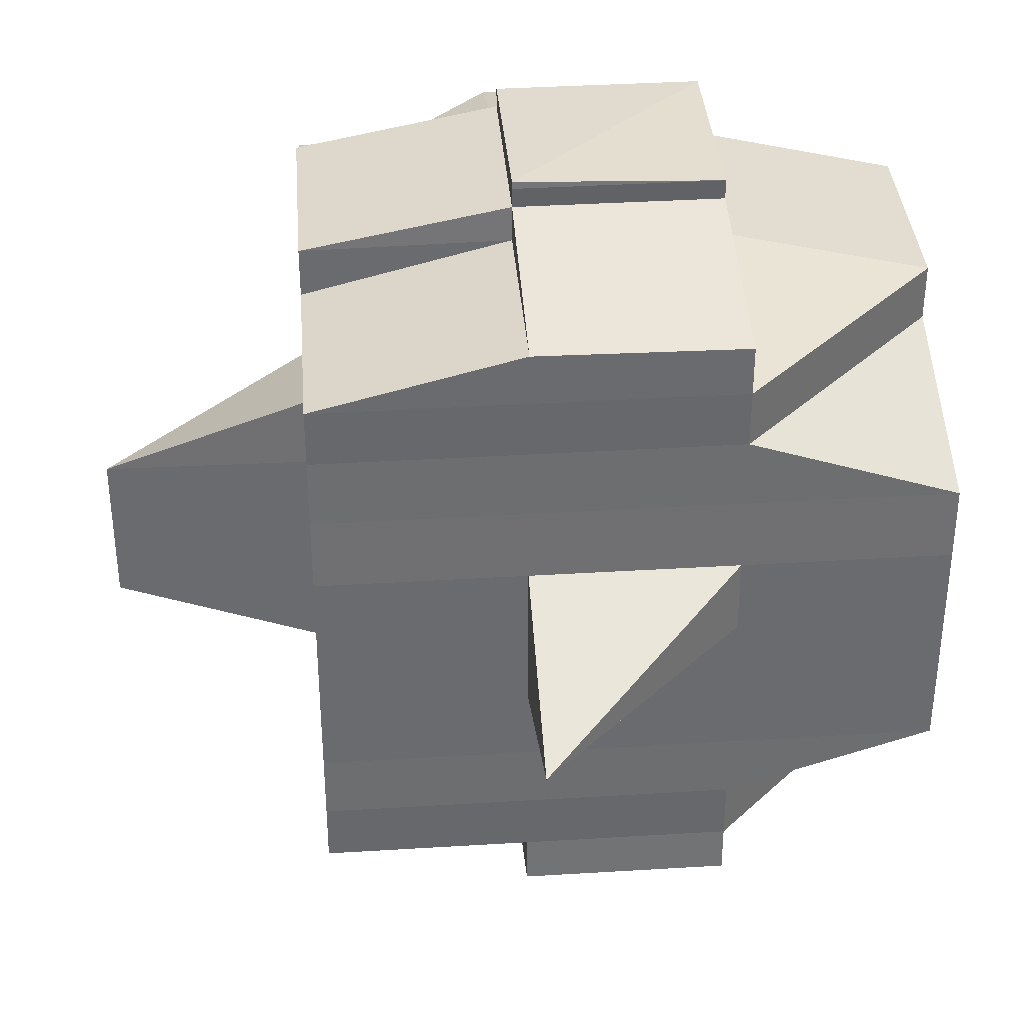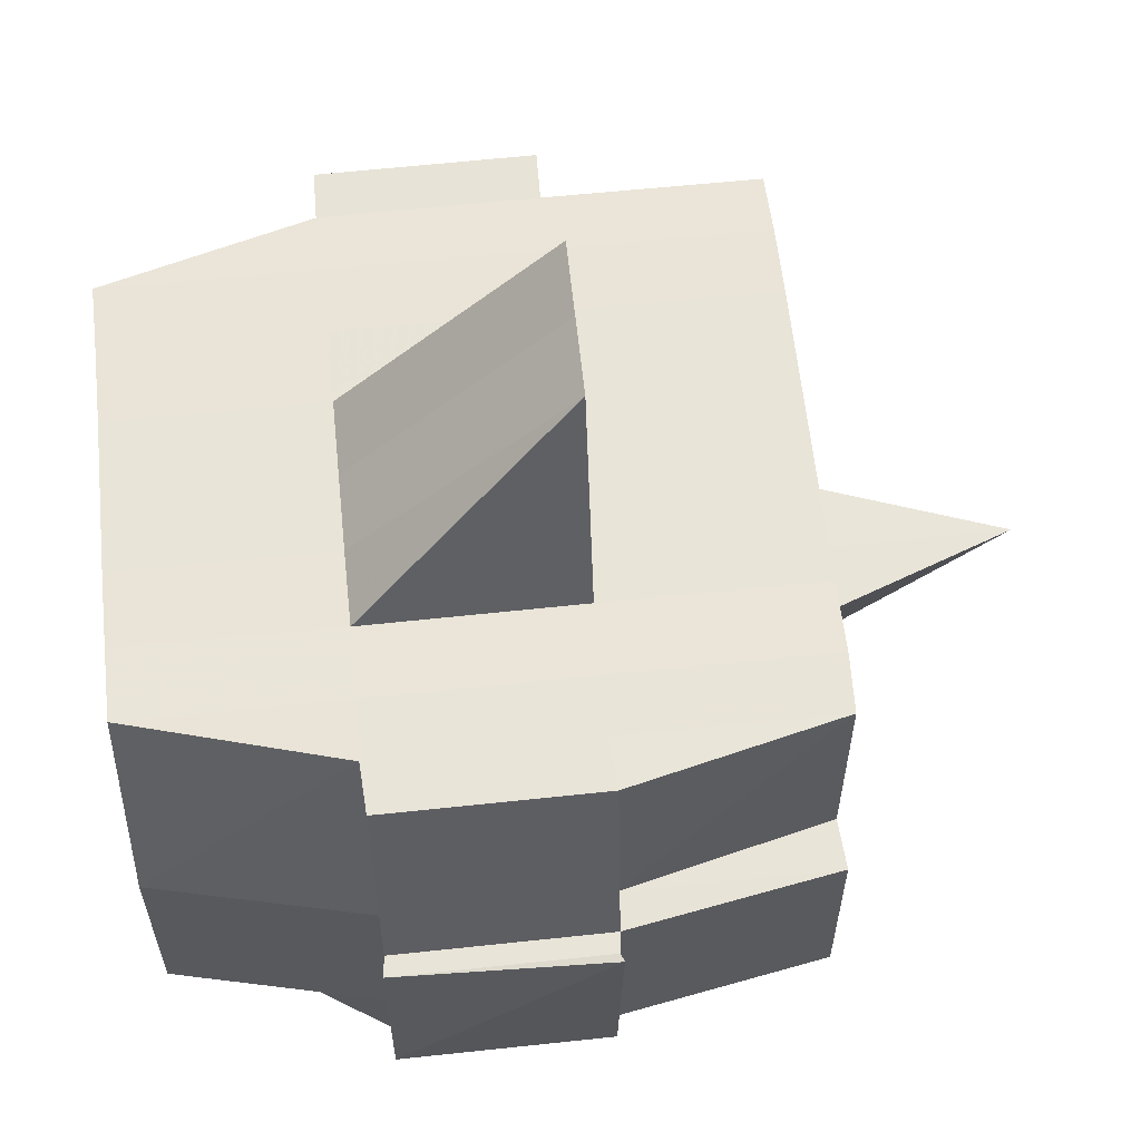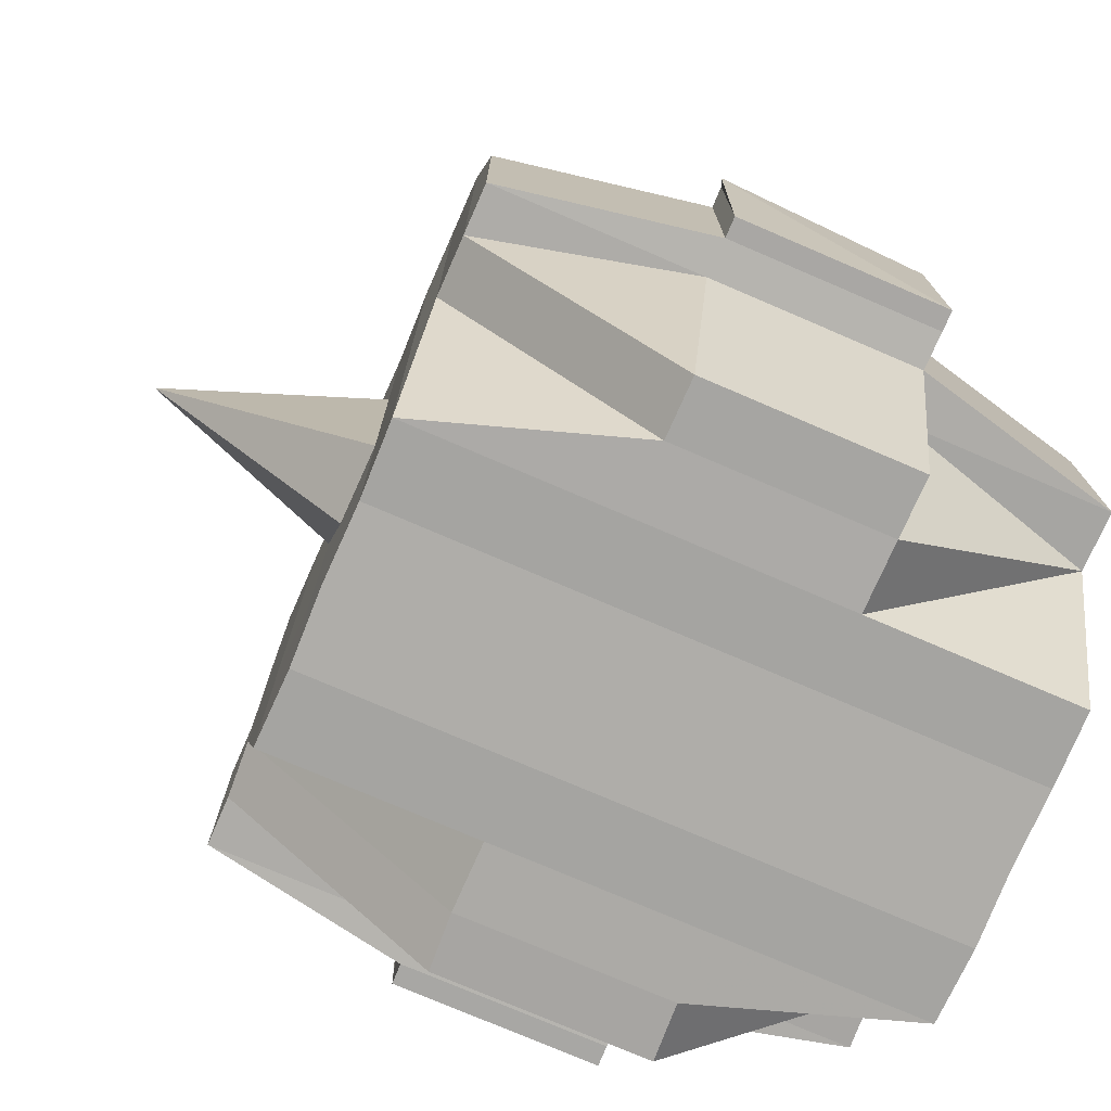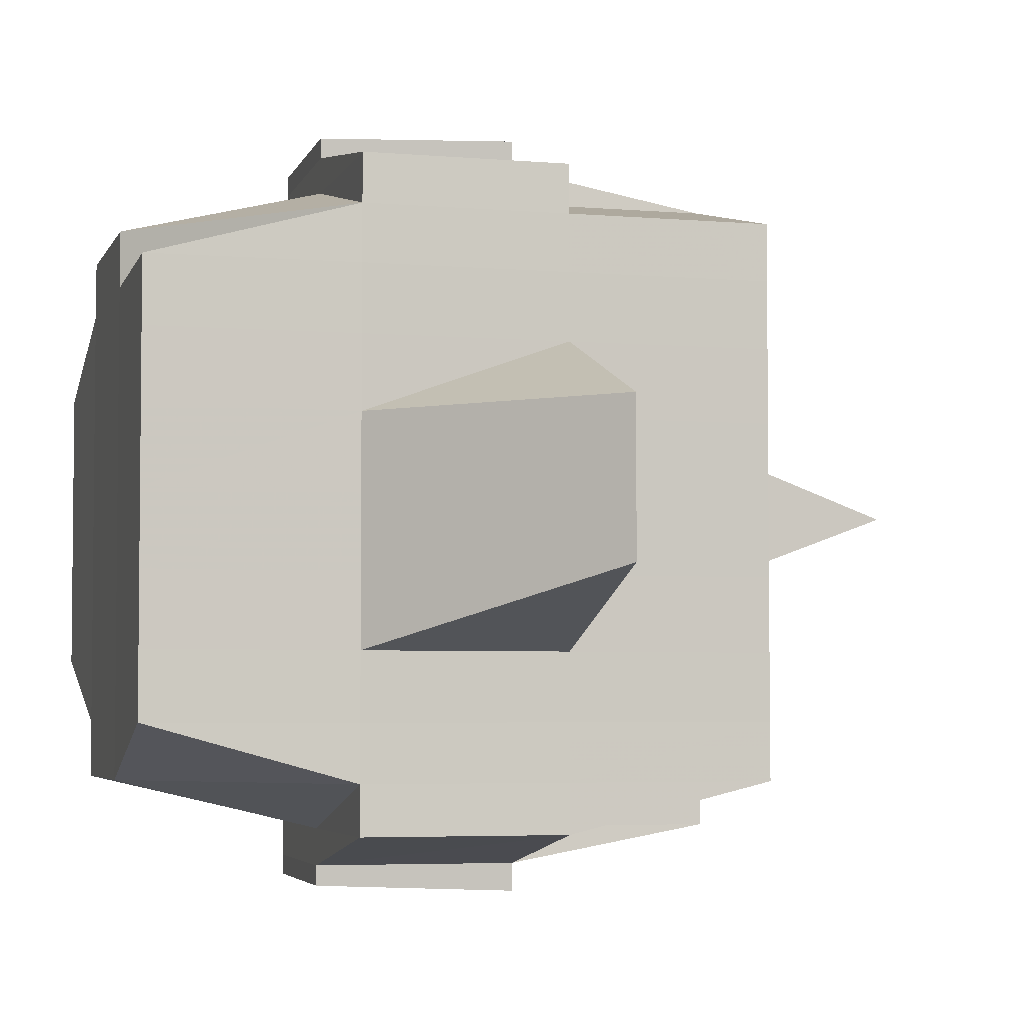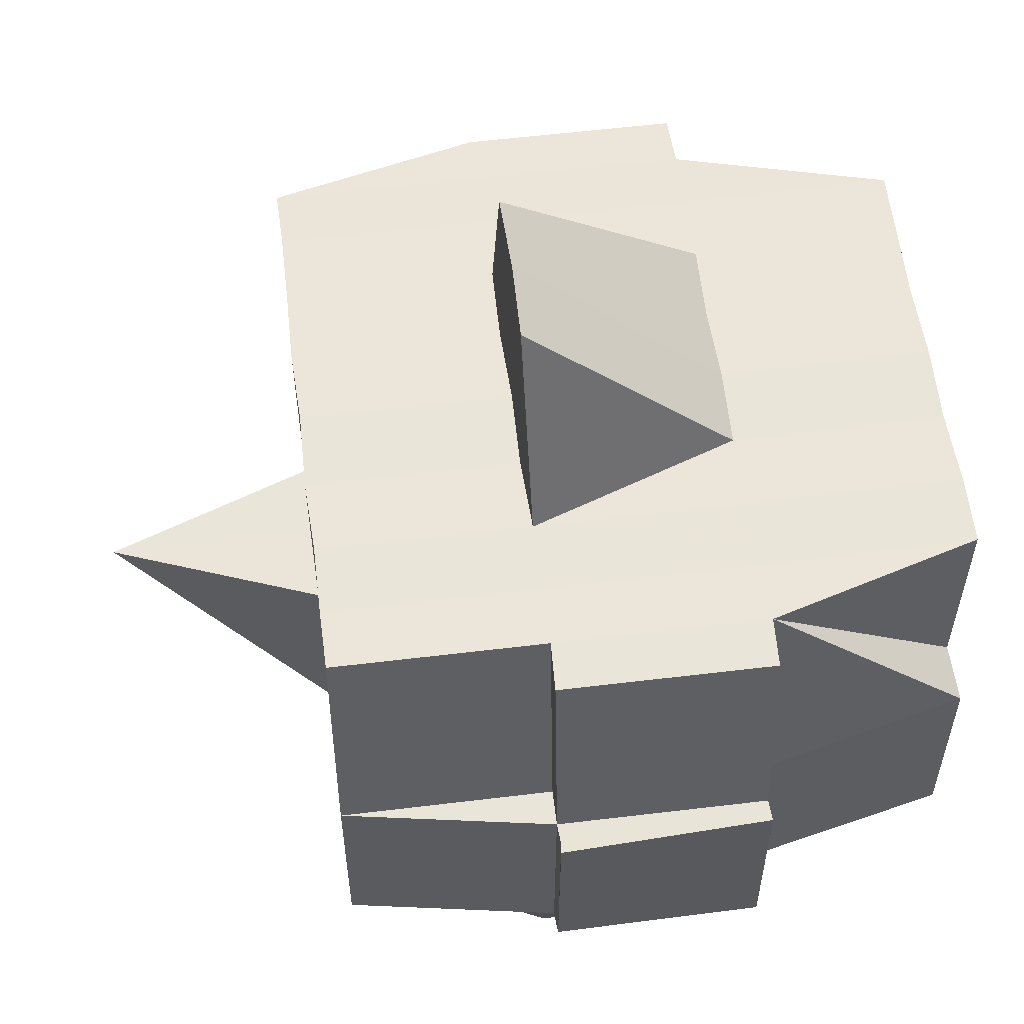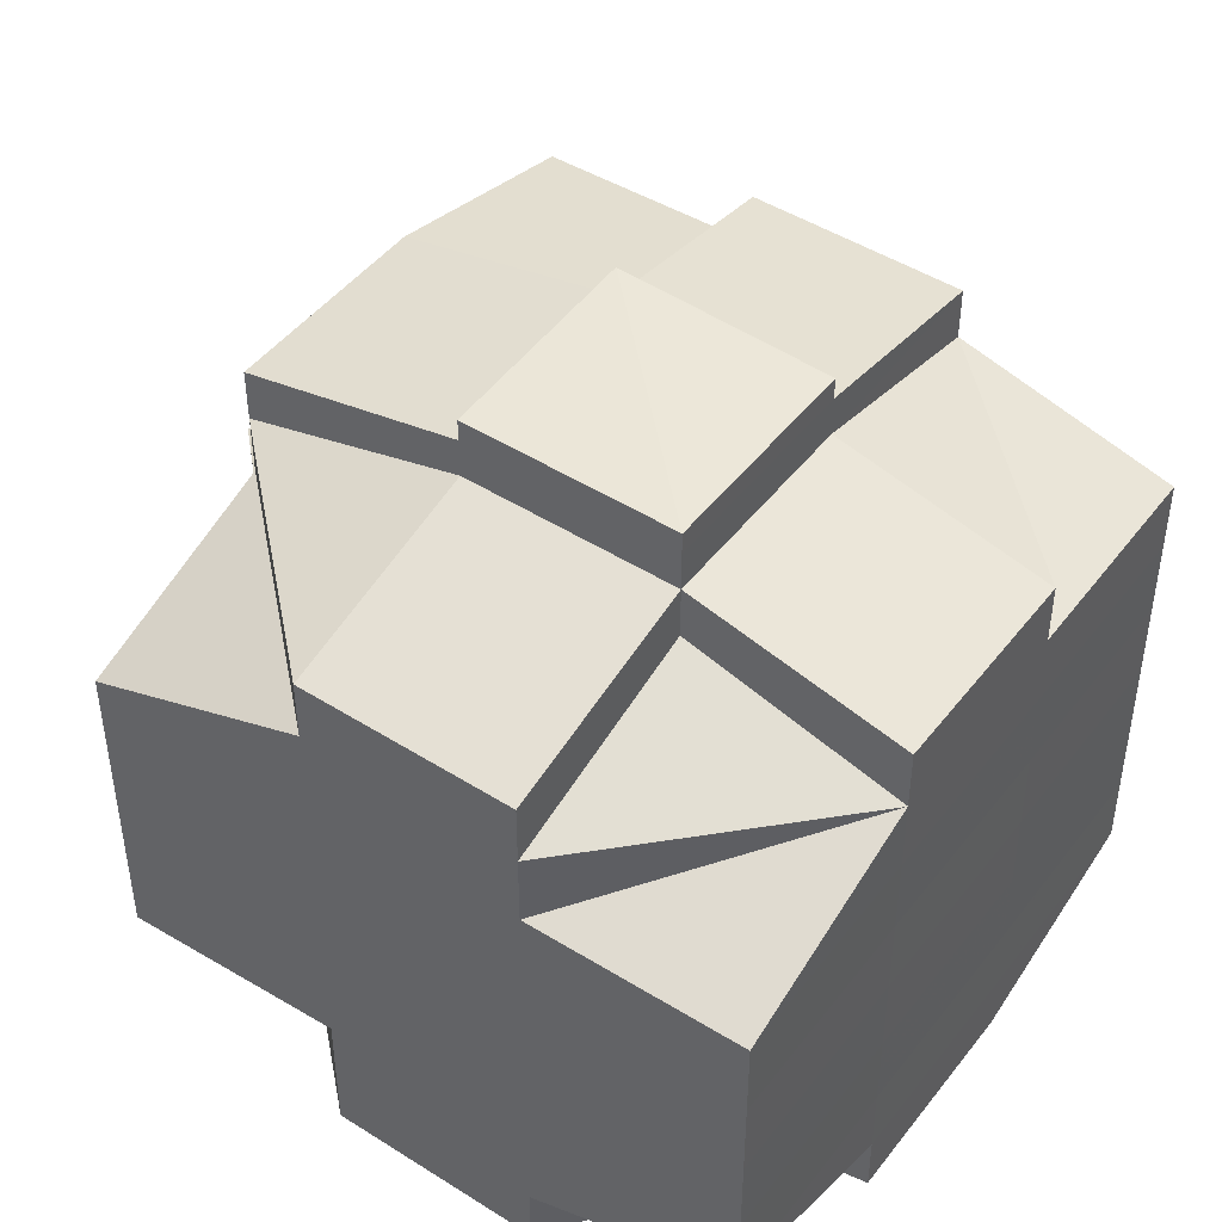
<metadata>
{"format":"obj","ext":"obj","renderer":"f3d","projection":"perspective","resolution":1024,"background":"white","views":[{"elev":36.5,"azim":-94.5,"up":"+Z"},{"elev":60.5,"azim":173.8,"up":"+Y"},{"elev":-75.6,"azim":-23.2,"up":"+Y"},{"elev":-4.5,"azim":165.0,"up":"+Z"},{"elev":57.5,"azim":-7.2,"up":"+Y"},{"elev":46.3,"azim":35.1,"up":"+Z"}]}
</metadata>
<code>
o 4334
v 2250 1899 10.15
v 2250 1899 10.15
v 2250 1899 10.15
v 2250 1899 10.15
v 2250 1899 10.15
v 2250 1899 10.15
v 2250 1899 10.15
v 2250 1899 10.15
v 2250 1899 10.15
v 2250 1899 10.15
v 2250 1899 10.15
v 2250 1899 10.15
v 2250 1899 10.15
v 2250 1899 10.15
v 2250 1899 10.15
v 2250 1899 10.15
v 2250 1899 10.15
v 2250 1899 10.15
v 2250 1899 10.15
v 2250 1899 10.15
v 2250 1899 10.15
v 2250 1899 10.15
v 2250 1899 10.15
v 2250 1899 10.15
v 2250 1899 10.15
v 2250 1899 10.15
v 2250 1899 10.15
v 2250 1899 10.15
v 2250 1899 10.15
v 2250 1899 10.15
v 2250 1899 10.15
v 2250 1899 10.15
v 2250 1899 10.15
v 2250 1899 10.15
v 2250 1899 10.15
v 2250 1899 10.15
v 2250 1899 10.15
v 2250 1899 10.15
v 2250 1899 10.15
v 2250 1899 10.15
v 2250 1899 10.15
v 2250 1899 10.15
v 2250 1899 10.15
v 2250 1899 10.15
v 2250 1899 10.15
v 2250 1899 10.15
v 2250 1899 10.15
v 2250 1899 10.15
v 2250 1899 10.15
v 2250 1899 10.15
v 2250 1899 10.15
v 2250 1899 10.15
v 2250 1899 10.15
v 2250 1899 10.15
v 2250 1899 10.15
v 2250 1899 10.15
v 2250 1899 10.15
v 2250 1899 10.15
v 2250 1899 10.15
v 2250 1899 10.15
v 2250 1899 10.15
v 2250 1899 10.15
v 2250 1899 10.15
v 2250 1899 10.15
v 2250 1899 10.15
v 2250 1899 10.15
v 2250 1899 10.15
v 2250 1899 10.15
v 2250 1899 10.15
v 2250 1899 10.15
v 2250 1899 10.15
v 2250 1899 10.14
v 2250 1899 10.14
v 2250 1899 10.15
v 2250 1899 10.14
v 2250 1899 10.14
v 2250 1899 10.14
v 2250 1899 10.14
v 2250 1899 10.15
v 2250 1899 10.14
v 2250 1899 10.14
v 2250 1899 10.14
v 2250 1899 10.14
v 2250 1899 10.14
v 2250 1899 10.14
v 2250 1899 10.14
v 2250 1899 10.13
v 2250 1899 10.14
v 2250 1899 10.13
v 2250 1899 10.13
v 2250 1899 10.14
v 2250 1899 10.14
v 2250 1899 10.13
v 2250 1899 10.14
v 2250 1899 10.13
v 2250 1899 10.13
v 2250 1899 10.14
v 2250 1899 10.13
v 2250 1899 10.13
v 2250 1899 10.13
v 2250 1899 10.13
v 2250 1899 10.13
v 2250 1899 10.12
v 2250 1899 10.12
v 2250 1899 10.12
v 2250 1899 10.13
v 2250 1899 10.12
v 2250 1899 10.12
v 2250 1899 10.13
v 2250 1899 10.12
v 2250 1899 10.12
v 2250 1899 10.12
v 2250 1899 10.12
v 2250 1899 10.12
v 2250 1899 10.12
v 2250 1899 10.12
v 2250 1899 10.12
v 2250 1899 10.12
v 2250 1899 10.12
v 2250 1899 10.12
v 2250 1899 10.12
v 2250 1899 10.12
v 2250 1899 10.12
v 2250 1899 10.12
v 2250 1899 10.12
v 2250 1899 10.12
v 2250 1899 10.12
v 2250 1899 10.12
v 2250 1899 10.12
v 2250 1899 10.12
v 2250 1899 10.12
v 2250 1899 10.12
v 2250 1899 10.12
v 2250 1899 10.12
v 2250 1899 10.12
v 2250 1899 10.12
v 2250 1899 10.12
v 2250 1899 10.12
v 2250 1899 10.12
v 2250 1899 10.12
v 2250 1899 10.12
v 2250 1899 10.12
v 2250 1899 10.12
v 2250 1899 10.12
v 2250 1899 10.12
v 2250 1899 10.12
v 2250 1899 10.12
v 2250 1899 10.12
v 2250 1899 10.12
v 2250 1899 10.12
v 2250 1899 10.12
v 2250 1899 10.12
v 2250 1899 10.12
v 2250 1899 10.12
v 2250 1899 10.12
v 2250 1899 10.12
v 2250 1899 10.12
v 2250 1899 10.12
v 2250 1899 10.12
v 2250 1899 10.12
v 2250 1899 10.12
v 2250 1899 10.12
v 2250 1899 10.12
v 2250 1899 10.12
v 2250 1899 10.12
v 2250 1899 10.12
v 2250 1899 10.12
v 2250 1899 10.12
v 2250 1899 10.12
v 2250 1899 10.12
v 2250 1899 10.12
v 2250 1899 10.12
v 2250 1899 10.12
v 2250 1899 10.12
v 2250 1899 10.12
v 2250 1899 10.12
v 2250 1899 10.13
v 2250 1899 10.12
v 2250 1899 10.12
v 2250 1899 10.13
v 2250 1899 10.13
v 2250 1899 10.13
v 2250 1899 10.13
v 2250 1899 10.13
v 2250 1899 10.14
v 2250 1899 10.14
v 2250 1899 10.14
v 2250 1899 10.14
v 2250 1899 10.14
v 2250 1899 10.14
v 2250 1899 10.14
v 2250 1899 10.13
v 2250 1899 10.13
v 2250 1899 10.13
v 2250 1899 10.13
v 2250 1899 10.14
v 2250 1899 10.14
v 2250 1899 10.14
v 2250 1899 10.14
v 2250 1899 10.14
v 2250 1899 10.14
v 2250 1899 10.15
v 2250 1899 10.15
v 2250 1899 10.15
v 2250 1899 10.15
v 2250 1899 10.15
v 2250 1899 10.15
v 2250 1899 10.15
v 2250 1899 10.15
v 2250 1899 10.15
v 2250 1899 10.15
v 2250 1899 10.15
v 2250 1899 10.15
v 2250 1899 10.15
v 2250 1899 10.15
v 2250 1899 10.15
v 2250 1899 10.15
v 2250 1899 10.14
v 2250 1899 10.15
v 2250 1899 10.15
v 2250 1899 10.15
v 2250 1899 10.14
v 2250 1899 10.14
v 2250 1899 10.14
v 2250 1899 10.14
v 2250 1899 10.14
v 2250 1899 10.14
v 2250 1899 10.13
v 2250 1899 10.14
v 2250 1899 10.14
v 2250 1899 10.14
v 2250 1899 10.13
v 2250 1899 10.13
v 2250 1899 10.13
v 2250 1899 10.12
v 2250 1899 10.13
v 2250 1899 10.15
v 2250 1899 10.15
v 2250 1899 10.15
v 2250 1899 10.15
v 2250 1899 10.15
v 2250 1899 10.15
v 2250 1899 10.15
v 2250 1899 10.15
v 2250 1899 10.15
v 2250 1899 10.15
v 2250 1899 10.14
v 2250 1899 10.14
v 2250 1899 10.14
v 2250 1899 10.14
v 2250 1899 10.14
v 2250 1899 10.14
v 2250 1899 10.14
v 2250 1899 10.14
v 2250 1899 10.14
v 2250 1899 10.14
v 2250 1899 10.14
v 2250 1899 10.14
v 2250 1899 10.14
v 2250 1899 10.14
v 2250 1899 10.14
v 2250 1899 10.13
v 2250 1899 10.14
v 2250 1899 10.14
v 2250 1899 10.14
v 2250 1899 10.13
v 2250 1899 10.13
v 2250 1899 10.13
v 2250 1899 10.12
v 2250 1899 10.13
v 2250 1899 10.13
v 2250 1899 10.13
v 2250 1899 10.13
v 2250 1899 10.13
v 2250 1899 10.12
v 2250 1899 10.12
v 2250 1899 10.12
v 2250 1899 10.12
v 2250 1899 10.12
v 2250 1899 10.12
v 2250 1899 10.12
v 2250 1899 10.12
v 2250 1899 10.12
v 2250 1899 10.12
v 2250 1899 10.12
v 2250 1899 10.12
v 2250 1899 10.13
v 2250 1899 10.12
v 2250 1899 10.12
v 2250 1899 10.12
v 2250 1899 10.13
v 2250 1899 10.13
v 2250 1899 10.13
v 2250 1899 10.13
v 2250 1899 10.13
v 2250 1899 10.14
v 2250 1899 10.13
v 2250 1899 10.13
v 2250 1899 10.14
v 2250 1899 10.14
v 2250 1899 10.14
v 2250 1899 10.14
v 2250 1899 10.14
v 2250 1899 10.13
v 2250 1899 10.14
v 2250 1899 10.14
v 2250 1899 10.14
v 2250 1899 10.14
v 2250 1899 10.14
v 2250 1899 10.14
v 2250 1899 10.14
v 2250 1899 10.14
v 2250 1899 10.14
v 2250 1899 10.14
v 2250 1899 10.14
v 2250 1899 10.14
v 2250 1899 10.13
v 2250 1899 10.14
v 2250 1899 10.13
v 2250 1899 10.13
v 2250 1899 10.14
v 2250 1899 10.14
v 2250 1899 10.13
v 2250 1899 10.15
v 2250 1899 10.14
v 2250 1899 10.14
v 2250 1899 10.14
v 2250 1899 10.14
v 2250 1899 10.13
v 2250 1899 10.12
v 2250 1899 10.12
v 2250 1899 10.12
v 2250 1899 10.12
v 2250 1899 10.12
v 2250 1899 10.12
v 2250 1899 10.12
v 2250 1899 10.12
f 1 2 3
f 2 4 5
f 1 6 7
f 8 9 10
f 11 12 8
f 13 14 10
f 15 16 14
f 17 18 15
f 18 19 20
f 19 21 22
f 23 24 16
f 25 26 13
f 27 28 26
f 26 29 30
f 23 31 32
f 31 33 24
f 34 31 35
f 36 37 31
f 26 38 39
f 39 40 41
f 38 42 29
f 43 44 38
f 45 38 46
f 47 48 40
f 47 49 48
f 50 51 47
f 12 50 52
f 53 47 52
f 52 54 9
f 55 56 54
f 57 58 56
f 38 59 53
f 60 57 47
f 61 60 47
f 51 62 60
f 60 63 57
f 64 59 38
f 65 63 60
f 59 66 42
f 63 67 49
f 64 68 59
f 69 70 66
f 59 69 71
f 68 69 59
f 72 73 67
f 63 72 74
f 75 76 73
f 77 72 63
f 65 77 63
f 78 77 79
f 80 81 77
f 72 75 82
f 77 83 72
f 83 75 72
f 84 83 77
f 81 85 83
f 83 86 75
f 85 87 86
f 88 86 83
f 87 89 90
f 86 91 75
f 75 91 92
f 86 90 91
f 93 90 86
f 91 94 76
f 90 95 91
f 95 96 94
f 91 95 97
f 90 98 95
f 99 98 90
f 98 100 95
f 100 101 96
f 95 100 102
f 98 103 100
f 99 103 98
f 103 104 100
f 104 105 101
f 100 104 106
f 107 103 99
f 107 108 103
f 109 107 99
f 108 110 111
f 112 113 110
f 114 113 115
f 116 115 117
f 118 108 107
f 118 119 108
f 120 118 107
f 120 107 109
f 121 118 120
f 121 119 118
f 122 119 123
f 124 125 121
f 125 126 127
f 128 129 119
f 119 130 131
f 126 132 133
f 119 133 134
f 133 135 130
f 136 137 135
f 129 136 138
f 138 139 140
f 132 141 142
f 143 142 144
f 145 144 146
f 147 146 148
f 149 150 145
f 150 141 151
f 152 150 153
f 154 151 155
f 156 149 157
f 158 155 159
f 160 156 161
f 162 157 161
f 161 159 163
f 161 163 164
f 138 158 165
f 165 166 167
f 165 140 166
f 168 169 165
f 134 165 170
f 171 168 170
f 172 171 104
f 173 170 104
f 104 170 174
f 170 165 175
f 170 175 174
f 174 175 176
f 174 176 177
f 176 175 178
f 175 161 178
f 178 161 179
f 176 178 180
f 177 176 180
f 180 178 181
f 178 164 182
f 180 182 183
f 184 183 185
f 186 185 187
f 188 187 189
f 190 191 188
f 191 192 186
f 192 193 194
f 195 194 196
f 197 196 198
f 199 198 200
f 201 189 202
f 203 202 204
f 205 204 206
f 207 206 208
f 209 210 208
f 211 212 210
f 213 214 207
f 215 203 214
f 203 201 216
f 217 203 215
f 57 217 215
f 218 201 203
f 217 218 203
f 82 218 217
f 219 217 220
f 221 222 217
f 222 223 218
f 218 224 201
f 92 224 218
f 223 225 224
f 224 226 227
f 225 228 229
f 97 229 224
f 224 229 230
f 229 231 226
f 228 232 233
f 102 233 229
f 229 233 197
f 233 234 231
f 232 235 177
f 177 236 234
f 106 177 233
f 233 177 195
f 237 238 239
f 240 241 239
f 242 243 241
f 244 245 242
f 246 65 242
f 246 247 65
f 247 248 243
f 249 247 246
f 69 249 246
f 250 249 69
f 68 250 69
f 251 252 249
f 253 250 68
f 253 254 250
f 249 255 247
f 252 256 255
f 257 255 249
f 255 258 247
f 247 258 259
f 258 260 248
f 255 261 258
f 256 262 261
f 263 261 255
f 261 264 258
f 258 264 84
f 264 265 260
f 261 266 264
f 262 267 266
f 268 266 261
f 267 269 270
f 271 270 266
f 266 272 264
f 266 270 272
f 264 272 88
f 272 273 265
f 270 109 272
f 109 274 273
f 272 109 93
f 270 120 109
f 275 120 270
f 275 121 120
f 276 121 275
f 277 276 275
f 278 276 277
f 278 279 280
f 281 282 279
f 283 282 284
f 285 284 286
f 277 275 287
f 288 289 277
f 287 290 291
f 287 291 292
f 293 277 287
f 179 277 293
f 294 288 293
f 293 287 295
f 295 287 268
f 295 292 296
f 297 293 295
f 181 293 297
f 298 294 297
f 297 295 299
f 300 298 301
f 299 295 263
f 299 296 302
f 303 304 299
f 305 300 306
f 307 303 254
f 254 302 308
f 254 299 257
f 309 299 254
f 306 254 253
f 310 306 253
f 311 306 310
f 310 253 68
f 312 305 310
f 313 314 311
f 315 313 316
f 314 317 318
f 317 319 320
f 318 321 322
f 320 323 321
f 316 310 324
f 37 312 324
f 324 310 68
f 324 68 64
f 31 324 64
f 216 324 31
f 325 326 327
f 328 329 326
f 330 331 332
f 333 334 335
f 335 336 337

</code>
